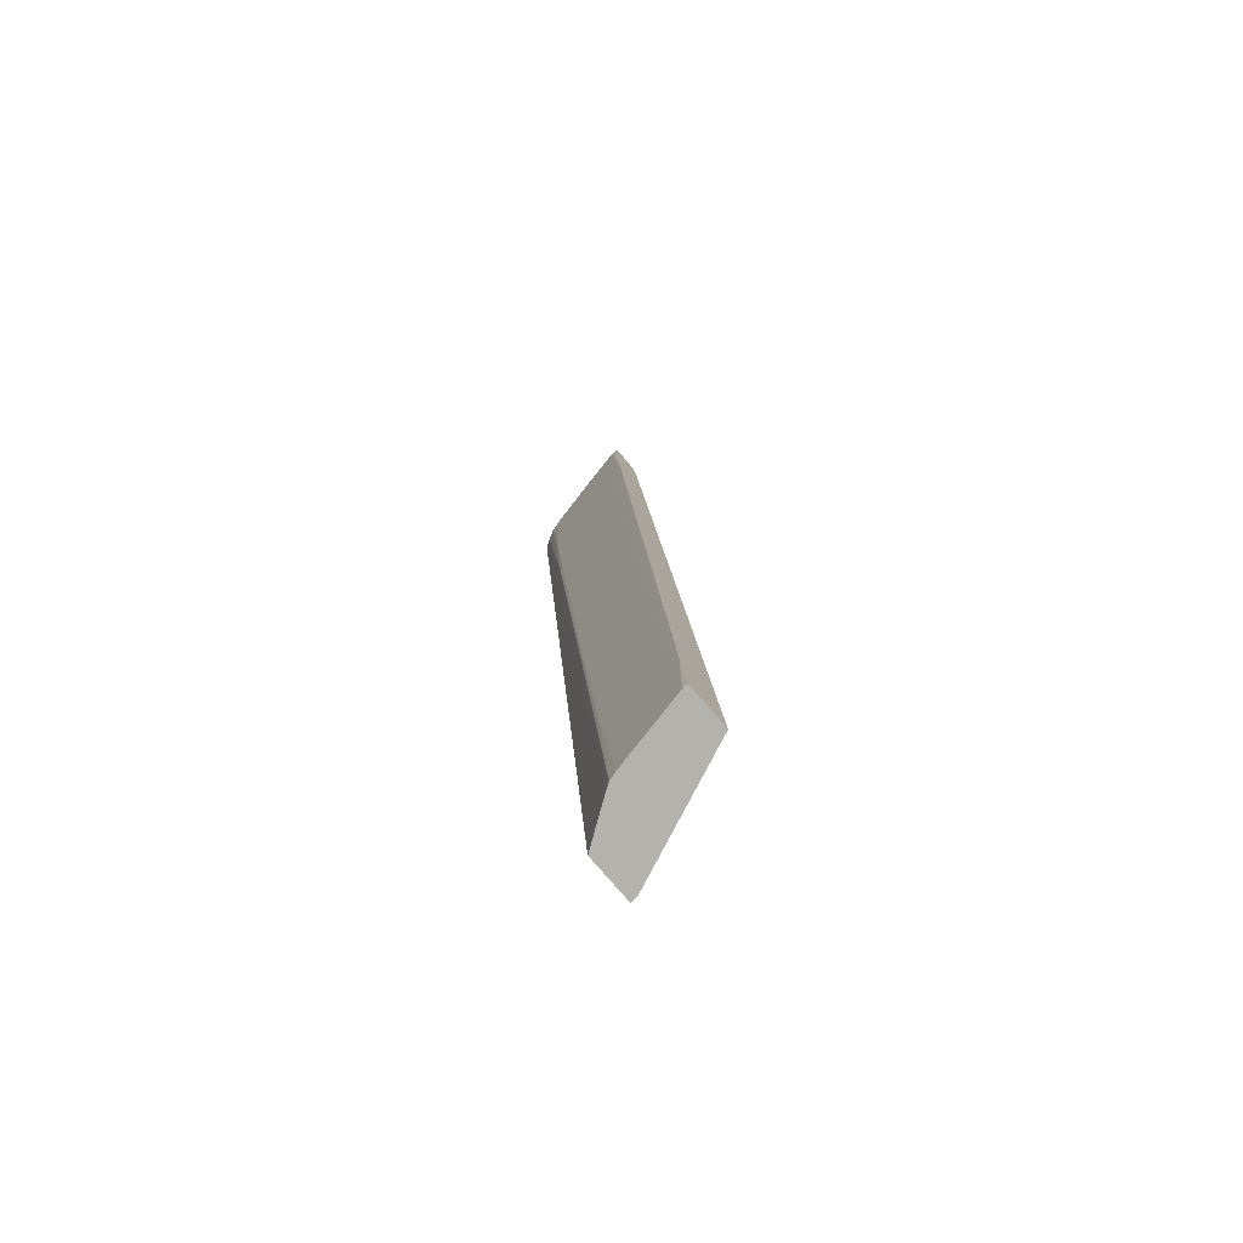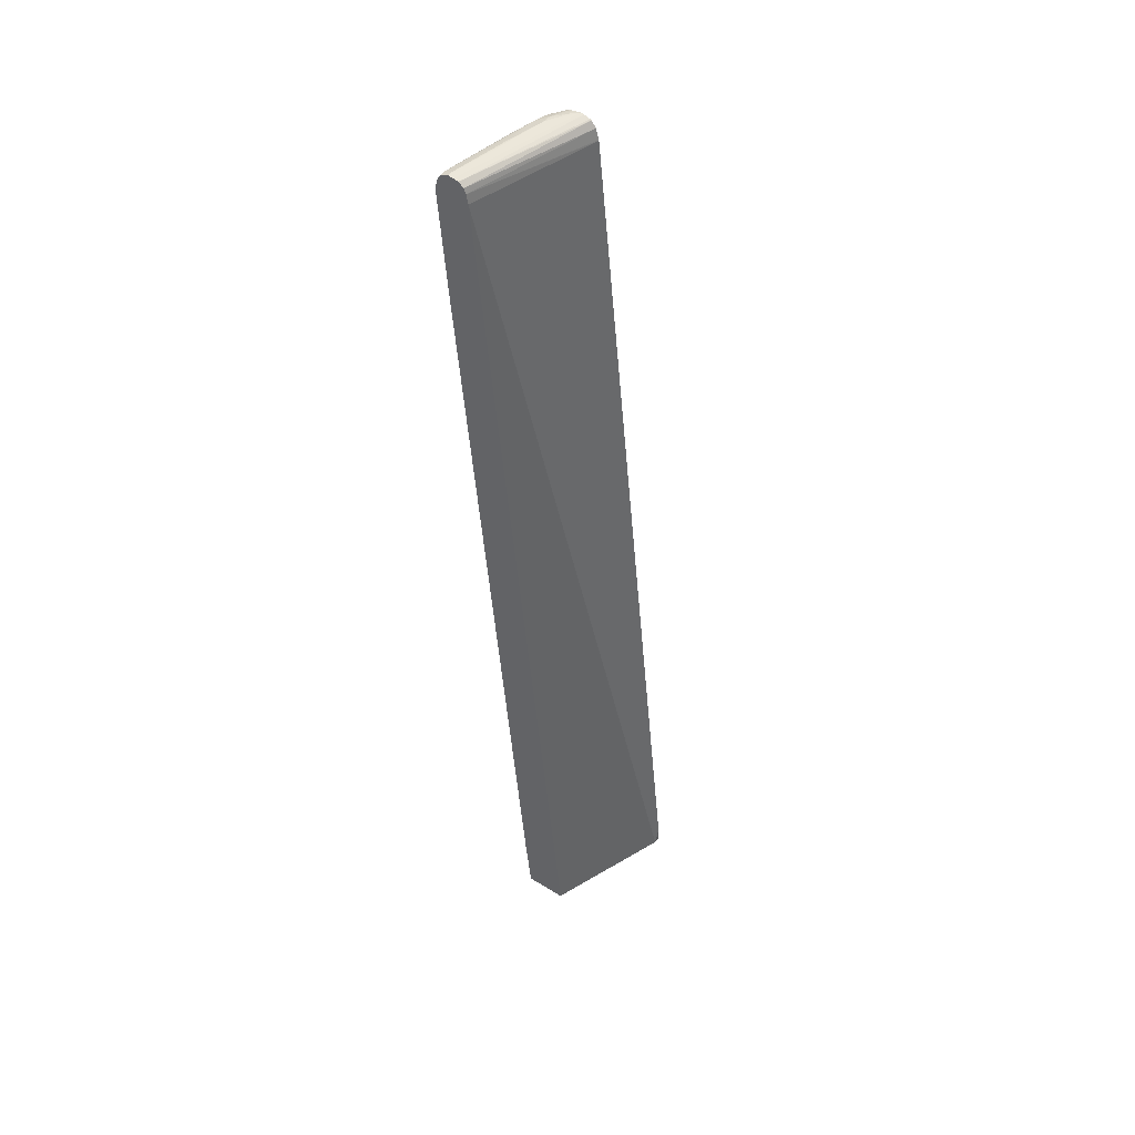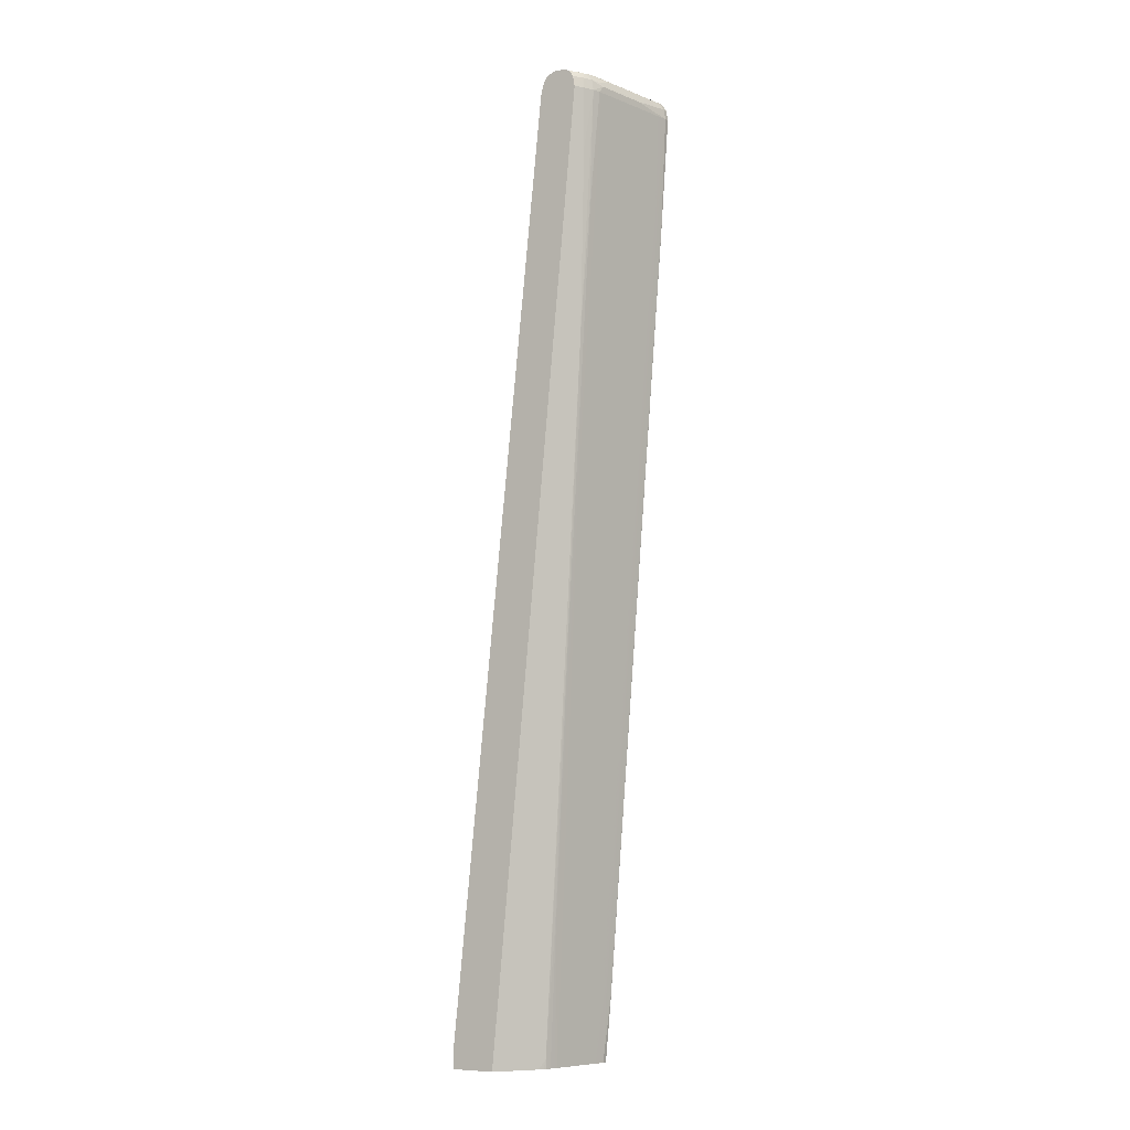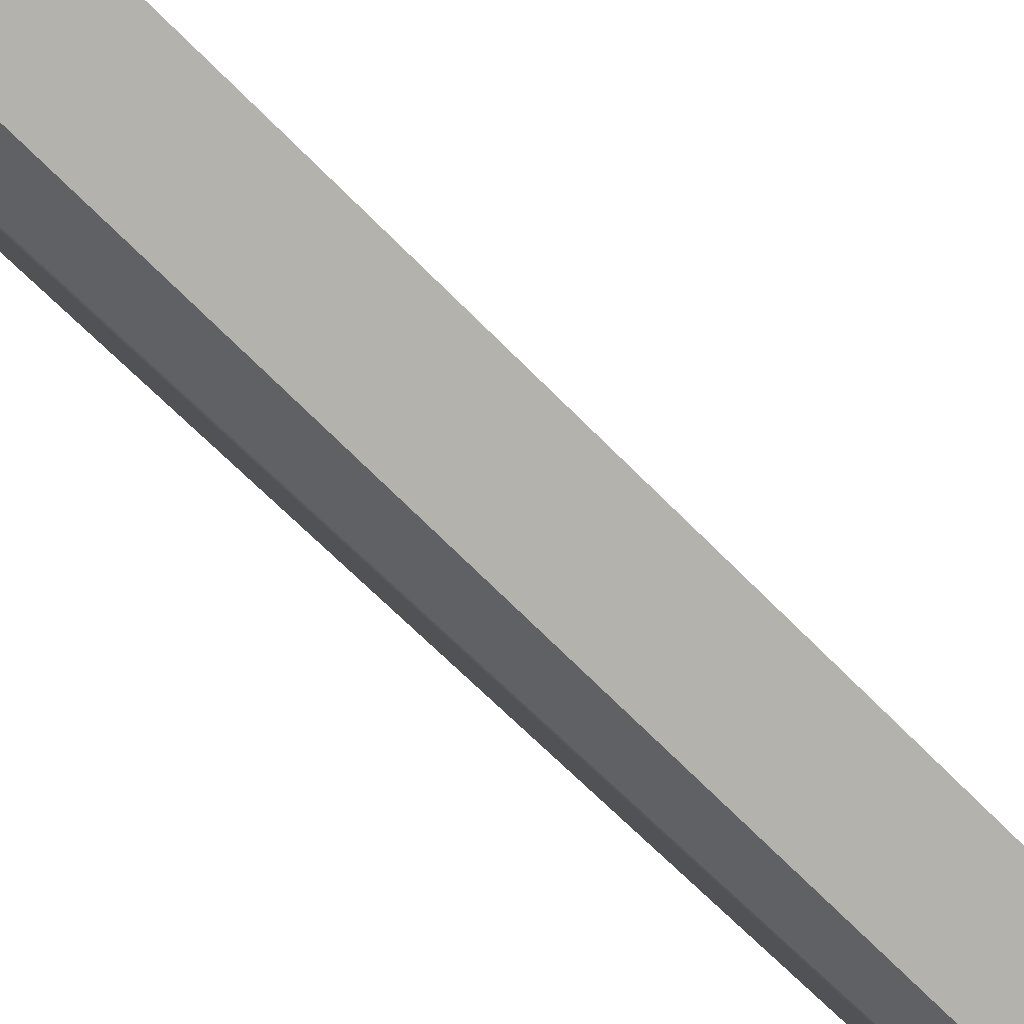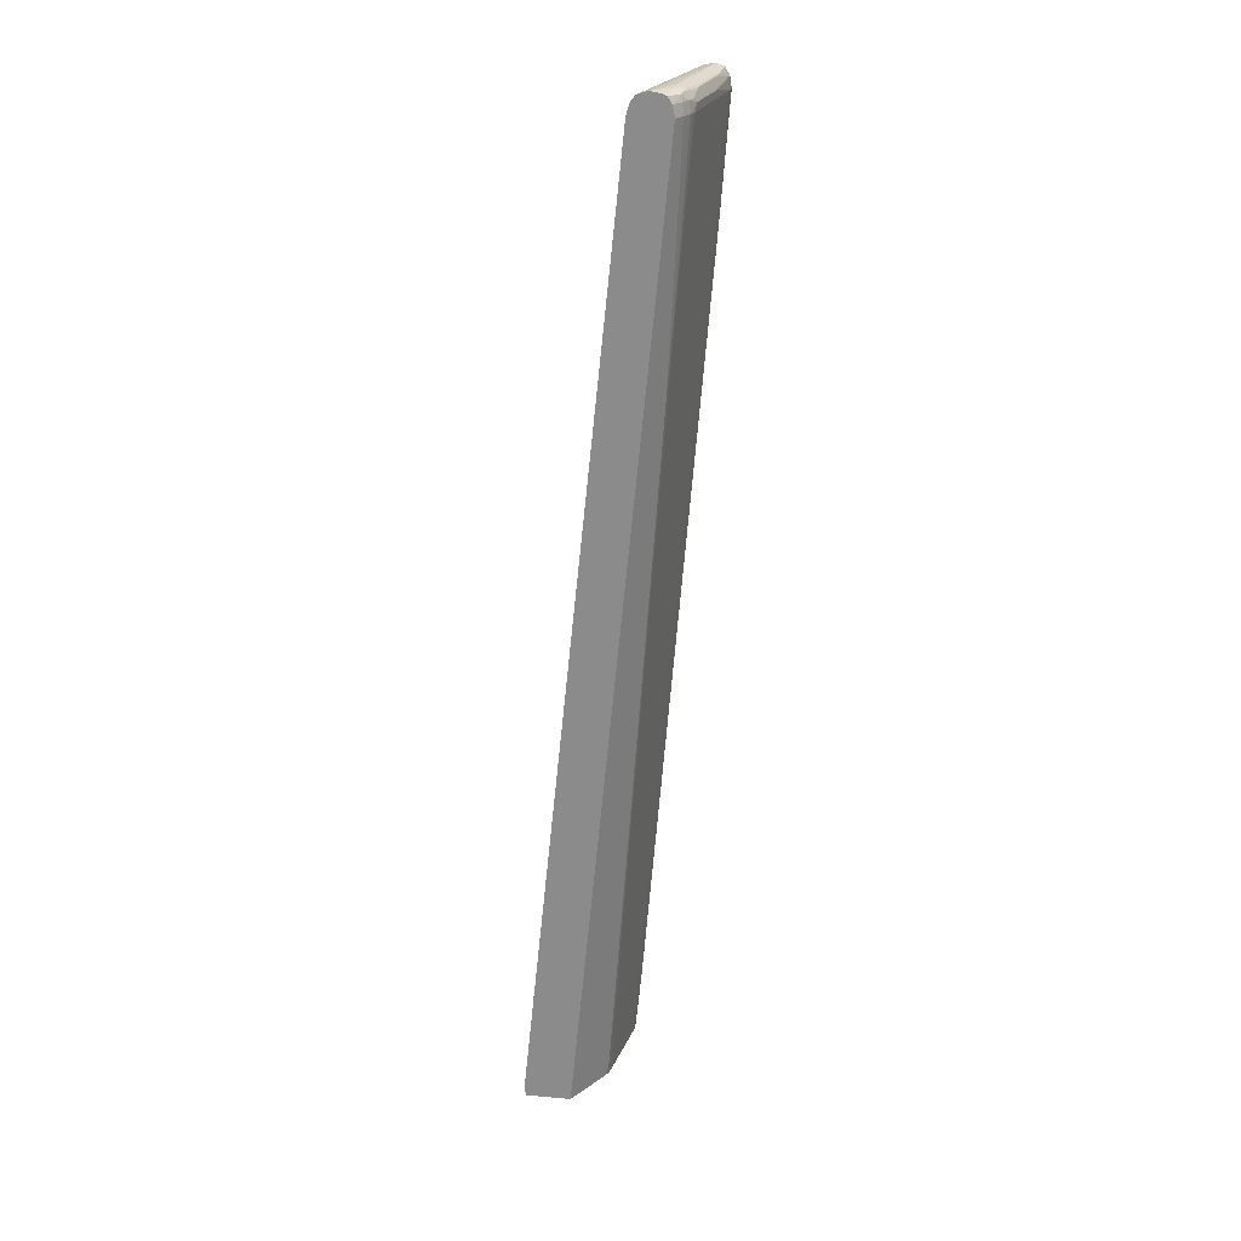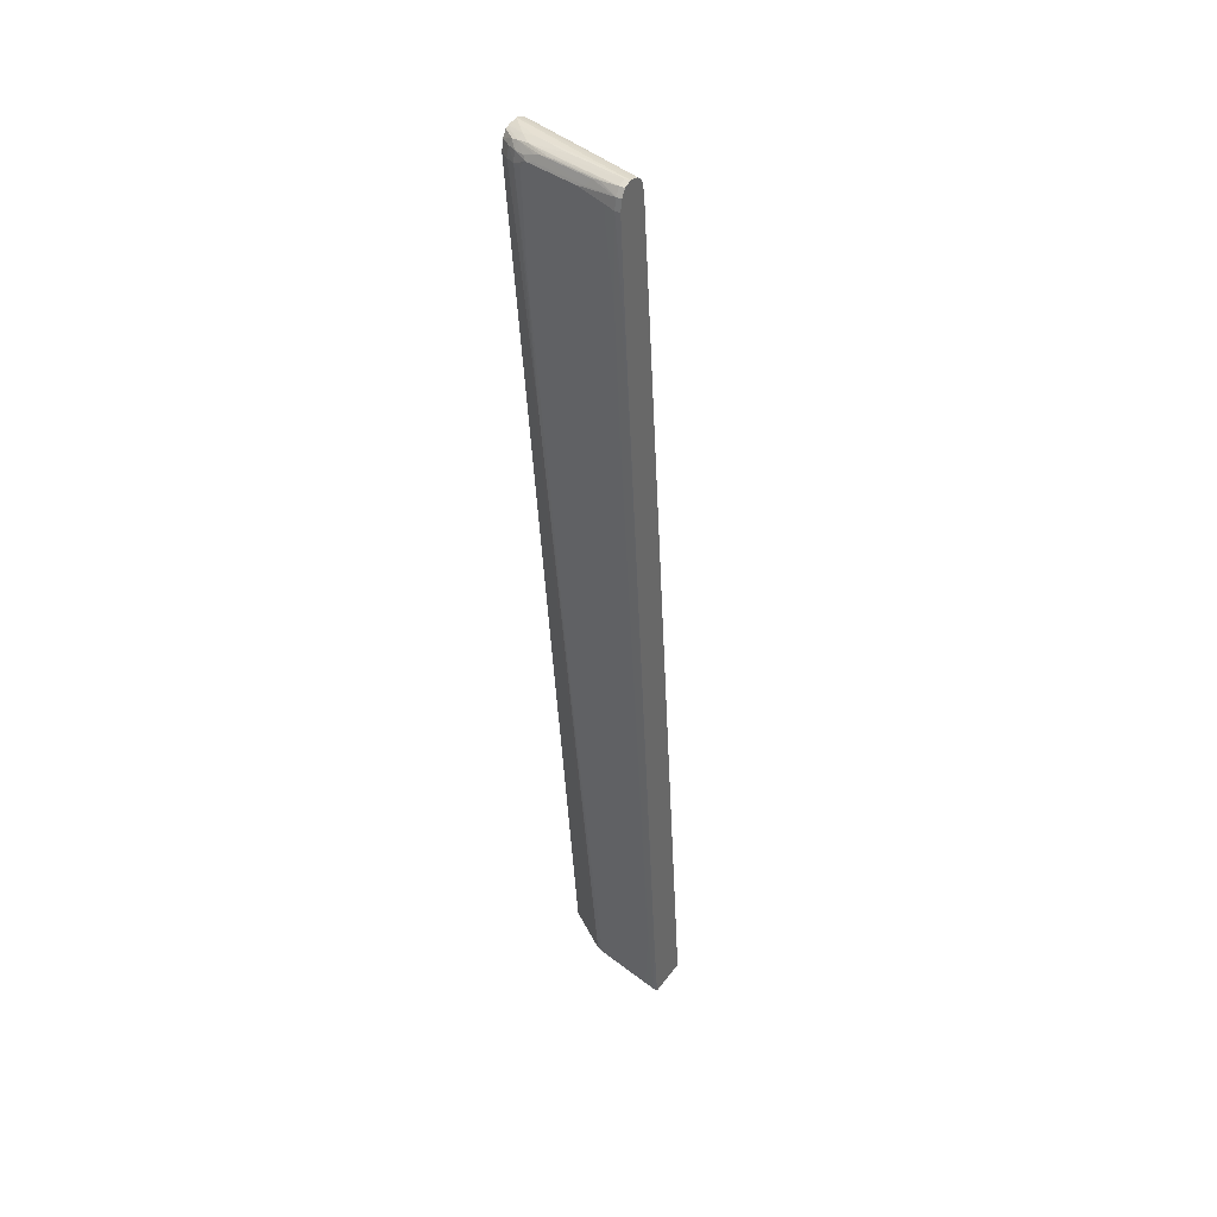
<metadata>
{"format":"obj","ext":"obj","renderer":"f3d","projection":"perspective","resolution":1024,"background":"white","views":[{"elev":-79.5,"azim":-49.2,"up":"+Y"},{"elev":48.4,"azim":34.6,"up":"+Y"},{"elev":-8.4,"azim":-147.8,"up":"+Y"},{"elev":-79.5,"azim":51.7,"up":"+Z"},{"elev":24.7,"azim":-172.0,"up":"+Y"},{"elev":39.2,"azim":-57.3,"up":"+Y"}]}
</metadata>
<code>
v -0.04312 0.06889 -0.0007771
v -0.04312 0.06889 -6.92e-06
v -0.04288 0.07044 -0.0007771
v -0.04197 0.06988 -0.006575
v -0.04282 0.06889 -0.002329
v -0.0427 0.06734 -0.002329
v -0.04189 0.0557 -0.001551
v -0.0418 0.05337 -0.001044
v -0.04261 0.06268 -0.0007771
v -0.04195 0.05337 -0.0002667
v -0.04191 0.05245 -6.445e-05
v -0.04288 0.07044 -6.92e-06
v -0.04191 0.05245 -6.92e-06
v -0.04256 0.07097 -6.92e-06
v -0.04223 0.0715 -0.0007771
v -0.04208 0.07139 -0.002329
v -0.04197 0.07129 -0.003468
v -0.04185 0.07115 -0.004504
v -0.04258 0.07044 -0.002329
v -0.04208 0.07017 -0.005431
v -0.04042 0.06989 -0.01435
v -0.04027 0.06889 -0.01515
v -0.04066 0.06889 -0.01319
v -0.04097 0.06889 -0.01164
v -0.04252 0.06889 -0.00388
v -0.04189 0.0667 -0.006148
v -0.04219 0.06112 -0.002329
v -0.04194 0.05674 -0.001764
v -0.04039 0.03785 -0.001766
v -0.03881 0.01828 -0.001627
v -0.03882 0.01502 -0.000148
v -0.03876 0.01724 -0.001408
v -0.0325 -0.0599 -0.00107
v -0.04036 0.03373 -0.0001071
v -0.03414 -0.04215 -4.218e-05
v -0.03414 -0.04215 -6.92e-06
v -0.04223 0.0715 -6.92e-06
v -0.04112 0.07191 -0.0007771
v -0.04112 0.0718 -0.002329
v -0.03929 0.07158 -0.01474
v -0.04069 0.0715 -0.008536
v -0.04053 0.07139 -0.01009
v -0.04042 0.07129 -0.01124
v -0.04031 0.07117 -0.01227
v -0.04054 0.07018 -0.01319
v -0.0401 0.07042 -0.01481
v -0.03966 0.07044 -0.01629
v -0.03993 0.06889 -0.01629
v -0.04023 0.06724 -0.01469
v -0.03882 0.05232 -0.01557
v -0.03877 0.05127 -0.01542
v -0.04083 0.05957 -0.008536
v -0.04201 0.06279 -0.003926
v -0.03913 0.02388 -0.002329
v -0.03041 -0.06975 -0.007519
v -0.03187 -0.06455 -0.002329
v -0.03269 -0.05524 -0.002054
v -0.03255 -0.05864 -0.001345
v -0.0326 -0.06086 -8.301e-05
v -0.03144 -0.06975 -0.002329
v -0.03179 -0.06921 -0.0007771
v -0.0326 -0.06086 -6.92e-06
v -0.04112 0.07191 -6.92e-06
v -0.03957 0.07194 -0.006983
v -0.03802 0.07196 -0.01474
v -0.03957 0.07191 -0.008536
v -0.03802 0.07183 -0.01629
v -0.03906 0.07143 -0.01629
v -0.04021 0.07096 -0.01319
v -0.03886 0.07128 -0.01717
v -0.03908 0.07044 -0.0175
v -0.03922 0.06889 -0.01771
v -0.03907 0.06578 -0.01749
v -0.039 0.06423 -0.01738
v -0.03885 0.06112 -0.01715
v -0.0388 0.06024 -0.01709
v -0.03726 0.03376 -0.01555
v -0.03566 0.009496 -0.01382
v -0.0301 -0.06975 -0.009071
v -0.03416 -0.008176 -0.01401
v -0.03411 -0.009202 -0.01386
v -0.031 -0.051 -0.01226
v -0.03174 -0.06975 -0.0007771
v -0.03174 -0.06975 -6.92e-06
v -0.04038 0.07178 -6.92e-06
v -0.03535 0.0719 -0.01897
v -0.03647 0.07191 -0.01785
v -0.03653 0.07172 -0.01897
v -0.03697 0.07161 -0.01897
v -0.03801 0.07151 -0.01775
v -0.03749 0.0714 -0.01897
v -0.03809 0.07046 -0.01897
v -0.03856 0.07044 -0.01827
v -0.03839 0.06889 -0.01897
v -0.03834 0.05965 -0.0177
v -0.02909 -0.06778 -0.01307
v -0.0326 -0.02515 -0.01399
v -0.02952 -0.06734 -0.01248
v -0.02948 -0.06838 -0.01239
v -0.0299 -0.06975 -0.01009
v -0.03071 -0.0599 -0.01009
v -0.03105 -0.04995 -0.01244
v -0.02961 -0.06975 -0.01139
v -0.02981 -0.06975 -0.01048
v -0.02566 -0.06975 -6.92e-06
v -0.03965 0.07162 -6.92e-06
v -0.0349 0.0718 -0.01897
v -0.03782 0.06302 -0.01897
v -0.03508 0.03474 -0.01897
v -0.03058 -0.0118 -0.01897
v -0.02631 -0.05586 -0.01897
v -0.02763 -0.06921 -0.01506
v -0.02882 -0.06975 -0.01319
v -0.02919 -0.06975 -0.01258
v -0.02941 -0.06975 -0.01216
v -0.01845 -0.06975 -0.01805
v -0.0383 0.06889 -6.92e-06
v -0.03887 0.07104 -6.92e-06
v -0.03381 0.07142 -0.01897
v -0.034 0.07151 -0.01897
v -0.02496 -0.06975 -0.01897
v -0.0276 -0.06975 -0.01502
v -0.01845 -0.06975 -0.01897
v -0.01845 -0.06725 -0.01897
v -0.03269 0.06889 -0.01897
v -0.03858 0.07026 -6.92e-06
v -0.03873 0.07065 -6.92e-06
v -0.03315 0.07051 -0.01897
v -0.03272 0.069 -0.01897
f 1 2 12
f 1 12 3
f 1 3 4
f 1 4 5
f 1 5 6
f 1 6 7
f 1 7 8
f 1 8 9
f 1 9 10
f 1 10 11
f 1 11 13
f 1 13 2
f 2 13 36
f 2 36 62
f 2 62 84
f 2 84 105
f 2 105 117
f 2 117 126
f 2 126 127
f 2 127 118
f 2 118 106
f 2 106 85
f 2 85 63
f 2 63 37
f 2 37 14
f 2 14 12
f 3 12 14
f 3 14 15
f 3 15 16
f 3 16 17
f 3 17 18
f 3 18 19
f 3 19 20
f 3 20 4
f 4 20 21
f 4 21 22
f 4 22 23
f 4 23 24
f 4 24 25
f 4 25 5
f 5 25 6
f 6 25 26
f 6 26 27
f 6 27 28
f 6 28 7
f 7 28 29
f 7 29 30
f 7 30 8
f 8 31 9
f 8 30 32
f 8 32 33
f 8 33 31
f 9 31 34
f 9 34 10
f 10 34 11
f 11 34 35
f 11 35 36
f 11 36 13
f 14 37 15
f 15 37 63
f 15 63 38
f 15 38 39
f 15 39 40
f 15 40 41
f 15 41 16
f 16 41 42
f 16 42 43
f 16 43 17
f 17 43 44
f 17 44 18
f 18 44 20
f 18 20 19
f 20 45 21
f 20 44 45
f 21 45 46
f 21 46 47
f 21 47 48
f 21 48 22
f 22 49 23
f 22 48 50
f 22 50 51
f 22 51 49
f 23 49 24
f 24 49 25
f 25 49 26
f 26 49 52
f 26 52 53
f 26 53 27
f 27 54 29
f 27 29 28
f 27 53 55
f 27 55 54
f 29 54 30
f 30 54 56
f 30 56 57
f 30 57 58
f 30 58 33
f 30 33 32
f 31 33 59
f 31 59 35
f 31 35 34
f 33 58 60
f 33 60 61
f 33 61 59
f 35 59 62
f 35 62 36
f 38 63 64
f 38 64 65
f 38 65 66
f 38 66 40
f 38 40 39
f 40 66 65
f 40 65 67
f 40 67 68
f 40 68 44
f 40 44 43
f 40 43 42
f 40 42 41
f 44 68 69
f 44 69 45
f 45 69 46
f 46 69 68
f 46 68 47
f 47 68 70
f 47 70 71
f 47 71 48
f 48 71 72
f 48 72 73
f 48 73 74
f 48 74 75
f 48 75 76
f 48 76 77
f 48 77 50
f 49 51 78
f 49 78 79
f 49 79 55
f 49 55 52
f 50 77 51
f 51 77 80
f 51 80 81
f 51 81 82
f 51 82 78
f 52 55 53
f 54 55 56
f 55 79 100
f 55 100 104
f 55 104 103
f 55 103 115
f 55 115 114
f 55 114 113
f 55 113 122
f 55 122 121
f 55 121 123
f 55 123 116
f 55 116 105
f 55 105 84
f 55 84 83
f 55 83 60
f 55 60 56
f 56 60 58
f 56 58 57
f 59 61 83
f 59 83 84
f 59 84 62
f 60 83 61
f 63 85 86
f 63 86 64
f 64 86 65
f 65 86 87
f 65 87 67
f 67 87 88
f 67 88 89
f 67 89 90
f 67 90 68
f 68 90 70
f 70 90 91
f 70 91 92
f 70 92 71
f 71 92 93
f 71 93 94
f 71 94 72
f 72 94 73
f 73 94 95
f 73 95 74
f 74 77 75
f 74 95 96
f 74 96 97
f 74 97 77
f 75 77 76
f 77 97 98
f 77 98 99
f 77 99 80
f 78 82 100
f 78 100 101
f 78 101 79
f 79 101 100
f 80 99 102
f 80 102 81
f 81 102 82
f 82 102 99
f 82 99 103
f 82 103 104
f 82 104 100
f 85 106 86
f 86 107 120
f 86 120 119
f 86 119 128
f 86 128 129
f 86 129 125
f 86 125 124
f 86 124 123
f 86 123 121
f 86 121 111
f 86 111 110
f 86 110 109
f 86 109 108
f 86 108 94
f 86 94 92
f 86 92 91
f 86 91 89
f 86 89 88
f 86 88 87
f 86 106 107
f 89 91 90
f 92 94 93
f 94 108 95
f 95 108 109
f 95 109 110
f 95 110 111
f 95 111 112
f 95 112 96
f 96 112 113
f 96 113 98
f 96 98 97
f 98 113 99
f 99 113 114
f 99 114 115
f 99 115 103
f 105 116 117
f 106 118 119
f 106 119 120
f 106 120 107
f 111 121 112
f 112 121 122
f 112 122 113
f 116 123 124
f 116 124 125
f 116 125 117
f 117 125 126
f 118 127 128
f 118 128 119
f 125 129 126
f 126 128 127
f 126 129 128

</code>
